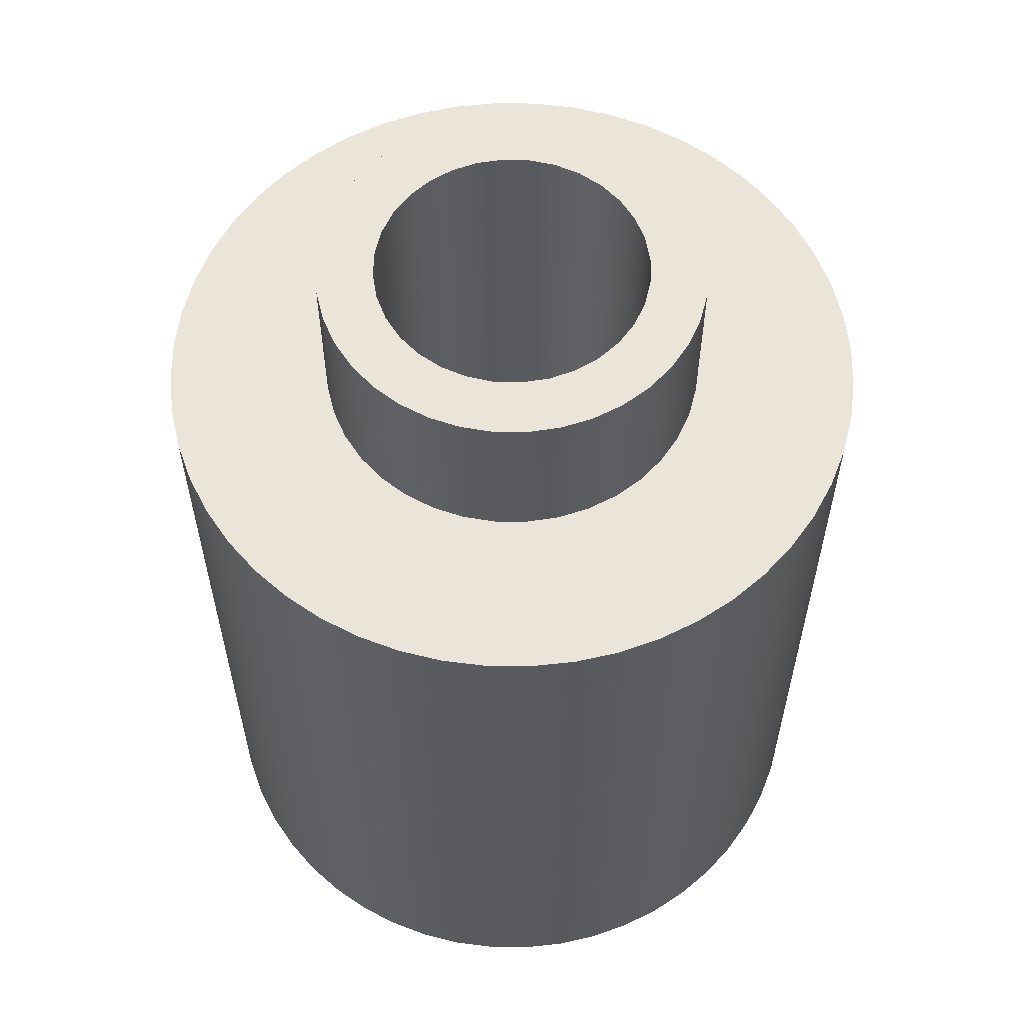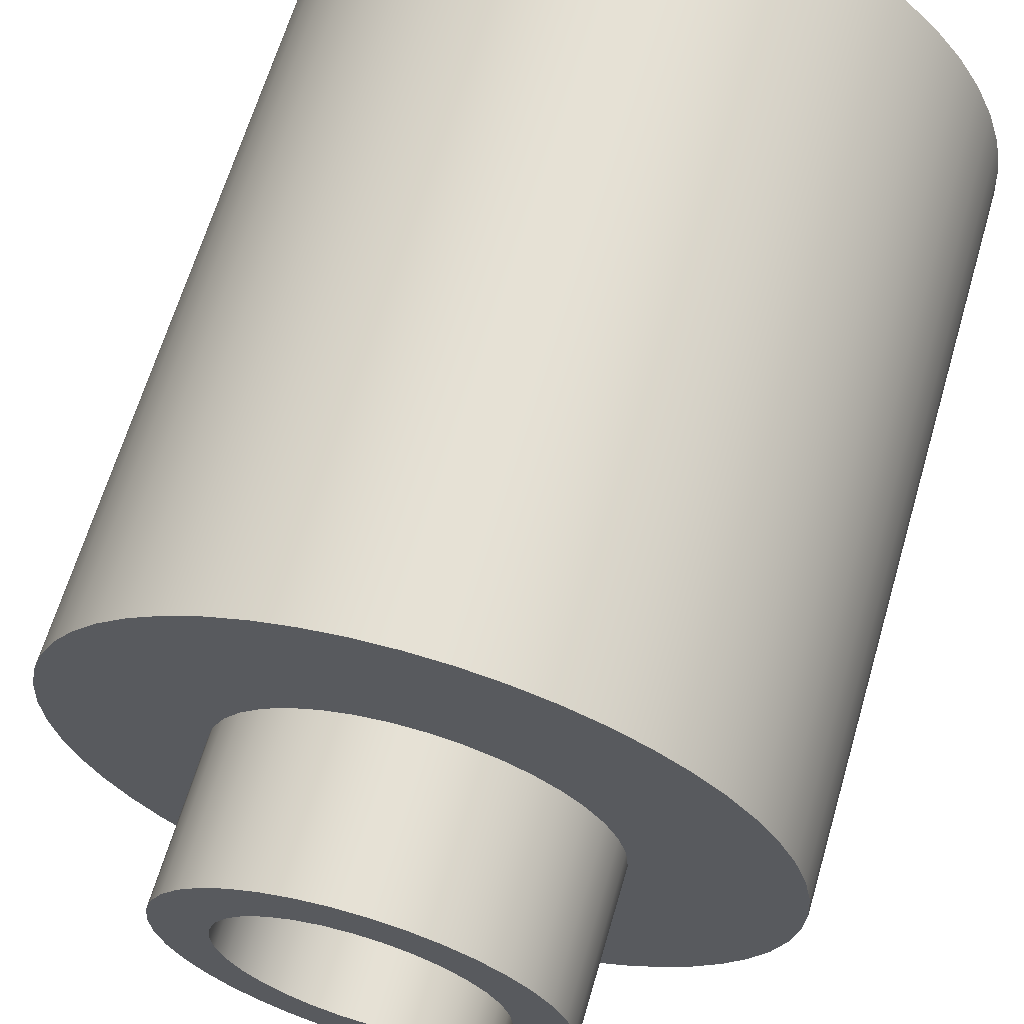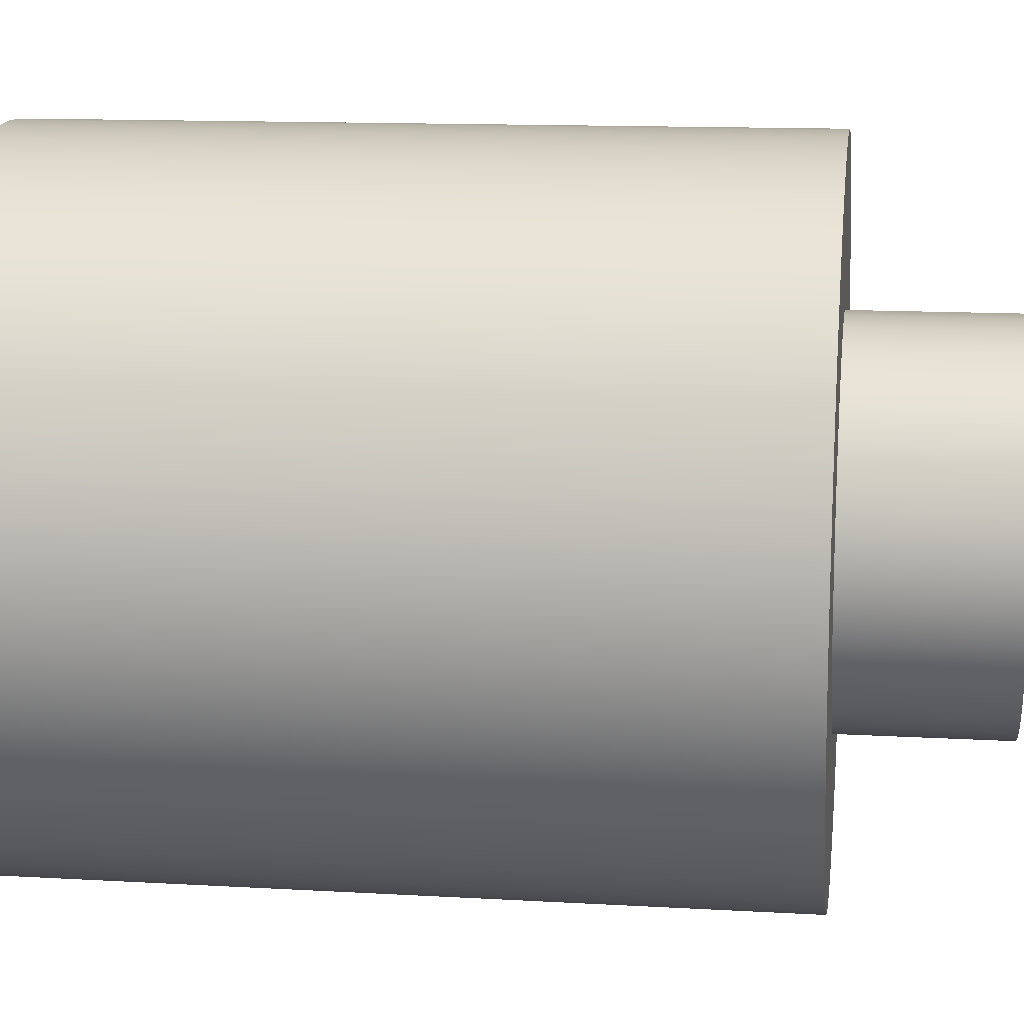
<metadata>
{"format":"obj","ext":"obj","renderer":"f3d","projection":"perspective","resolution":1024,"background":"white","views":[{"elev":58.9,"azim":142.5,"up":"+Z"},{"elev":64.4,"azim":16.3,"up":"+Y"},{"elev":13.0,"azim":-82.4,"up":"+Y"}]}
</metadata>
<code>
v 4.147 1 1.7
v 4.151 1.058 1.7
v 4.166 1.115 1.7
v 4.189 1.168 1.7
v 4.221 1.217 1.7
v 4.261 1.26 1.7
v 4.307 1.296 1.7
v 4.358 1.324 1.7
v 4.413 1.343 1.7
v 4.471 1.352 1.7
v 4.529 1.352 1.7
v 4.587 1.343 1.7
v 4.642 1.324 1.7
v 4.693 1.296 1.7
v 4.739 1.26 1.7
v 4.779 1.217 1.7
v 4.811 1.168 1.7
v 4.834 1.115 1.7
v 4.849 1.058 1.7
v 4.853 1 1.7
v 4.849 0.9418 1.7
v 4.834 0.8852 1.7
v 4.811 0.8318 1.7
v 4.779 0.7829 1.7
v 4.739 0.7399 1.7
v 4.693 0.7041 1.7
v 4.642 0.6763 1.7
v 4.587 0.6573 1.7
v 4.529 0.6477 1.7
v 4.471 0.6477 1.7
v 4.413 0.6573 1.7
v 4.358 0.6763 1.7
v 4.307 0.7041 1.7
v 4.261 0.7399 1.7
v 4.221 0.7829 1.7
v 4.189 0.8318 1.7
v 4.166 0.8852 1.7
v 4.151 0.9418 1.7
v 4.147 1 1.4
v 4.151 0.9418 1.4
v 4.166 0.8852 1.4
v 4.189 0.8318 1.4
v 4.221 0.7829 1.4
v 4.261 0.7399 1.4
v 4.307 0.7041 1.4
v 4.358 0.6763 1.4
v 4.413 0.6573 1.4
v 4.471 0.6477 1.4
v 4.529 0.6477 1.4
v 4.587 0.6573 1.4
v 4.642 0.6763 1.4
v 4.693 0.7041 1.4
v 4.739 0.7399 1.4
v 4.779 0.7829 1.4
v 4.811 0.8318 1.4
v 4.834 0.8852 1.4
v 4.849 0.9418 1.4
v 4.853 1 1.4
v 4.849 1.058 1.4
v 4.834 1.115 1.4
v 4.811 1.168 1.4
v 4.779 1.217 1.4
v 4.739 1.26 1.4
v 4.693 1.296 1.4
v 4.642 1.324 1.4
v 4.587 1.343 1.4
v 4.529 1.352 1.4
v 4.471 1.352 1.4
v 4.413 1.343 1.4
v 4.358 1.324 1.4
v 4.307 1.296 1.4
v 4.261 1.26 1.4
v 4.221 1.217 1.4
v 4.189 1.168 1.4
v 4.166 1.115 1.4
v 4.151 1.058 1.4
v 4.147 1 1.4
v 4.147 1 1.7
v 4.25 1 0
v 4.255 0.9512 0
v 4.269 0.9043 0
v 4.292 0.8611 0
v 4.323 0.8232 0
v 4.361 0.7921 0
v 4.404 0.769 0
v 4.451 0.7548 0
v 4.5 0.75 0
v 4.549 0.7548 0
v 4.596 0.769 0
v 4.639 0.7921 0
v 4.677 0.8232 0
v 4.708 0.8611 0
v 4.731 0.9043 0
v 4.745 0.9512 0
v 4.75 1 0
v 4.745 1.049 0
v 4.731 1.096 0
v 4.708 1.139 0
v 4.677 1.177 0
v 4.639 1.208 0
v 4.596 1.231 0
v 4.549 1.245 0
v 4.5 1.25 0
v 4.451 1.245 0
v 4.404 1.231 0
v 4.361 1.208 0
v 4.323 1.177 0
v 4.292 1.139 0
v 4.269 1.096 0
v 4.255 1.049 0
v 3.85 1 0
v 3.855 1.078 0
v 3.869 1.156 0
v 3.892 1.23 0
v 3.924 1.302 0
v 3.965 1.369 0
v 4.013 1.431 0
v 4.069 1.487 0
v 4.131 1.535 0
v 4.198 1.576 0
v 4.27 1.608 0
v 4.344 1.631 0
v 4.422 1.645 0
v 4.5 1.65 0
v 4.578 1.645 0
v 4.656 1.631 0
v 4.73 1.608 0
v 4.802 1.576 0
v 4.869 1.535 0
v 4.931 1.487 0
v 4.987 1.431 0
v 5.035 1.369 0
v 5.076 1.302 0
v 5.108 1.23 0
v 5.131 1.156 0
v 5.145 1.078 0
v 5.15 1 0
v 5.145 0.9217 0
v 5.131 0.8444 0
v 5.108 0.7695 0
v 5.076 0.6979 0
v 5.035 0.6308 0
v 4.987 0.569 0
v 4.931 0.5135 0
v 4.869 0.4651 0
v 4.802 0.4245 0
v 4.73 0.3922 0
v 4.656 0.3689 0
v 4.578 0.3547 0
v 4.5 0.35 0
v 4.422 0.3547 0
v 4.344 0.3689 0
v 4.27 0.3922 0
v 4.198 0.4245 0
v 4.131 0.4651 0
v 4.069 0.5135 0
v 4.013 0.569 0
v 3.965 0.6308 0
v 3.924 0.6979 0
v 3.892 0.7695 0
v 3.869 0.8444 0
v 3.855 0.9217 0
v 4.25 1 0
v 4.255 1.049 0
v 4.269 1.096 0
v 4.292 1.139 0
v 4.323 1.177 0
v 4.361 1.208 0
v 4.404 1.231 0
v 4.451 1.245 0
v 4.5 1.25 0
v 4.549 1.245 0
v 4.596 1.231 0
v 4.639 1.208 0
v 4.677 1.177 0
v 4.708 1.139 0
v 4.731 1.096 0
v 4.745 1.049 0
v 4.75 1 0
v 4.745 0.9512 0
v 4.731 0.9043 0
v 4.708 0.8611 0
v 4.677 0.8232 0
v 4.639 0.7921 0
v 4.596 0.769 0
v 4.549 0.7548 0
v 4.5 0.75 0
v 4.451 0.7548 0
v 4.404 0.769 0
v 4.361 0.7921 0
v 4.323 0.8232 0
v 4.292 0.8611 0
v 4.269 0.9043 0
v 4.255 0.9512 0
v 4.25 1 1.7
v 4.255 0.9512 1.7
v 4.269 0.9043 1.7
v 4.292 0.8611 1.7
v 4.323 0.8232 1.7
v 4.361 0.7921 1.7
v 4.404 0.769 1.7
v 4.451 0.7548 1.7
v 4.5 0.75 1.7
v 4.549 0.7548 1.7
v 4.596 0.769 1.7
v 4.639 0.7921 1.7
v 4.677 0.8232 1.7
v 4.708 0.8611 1.7
v 4.731 0.9043 1.7
v 4.745 0.9512 1.7
v 4.75 1 1.7
v 4.745 1.049 1.7
v 4.731 1.096 1.7
v 4.708 1.139 1.7
v 4.677 1.177 1.7
v 4.639 1.208 1.7
v 4.596 1.231 1.7
v 4.549 1.245 1.7
v 4.5 1.25 1.7
v 4.451 1.245 1.7
v 4.404 1.231 1.7
v 4.361 1.208 1.7
v 4.323 1.177 1.7
v 4.292 1.139 1.7
v 4.269 1.096 1.7
v 4.255 1.049 1.7
v 4.25 1 0
v 4.25 1 1.7
v 3.85 1 1.4
v 3.855 1.078 1.4
v 3.869 1.156 1.4
v 3.892 1.23 1.4
v 3.924 1.302 1.4
v 3.965 1.369 1.4
v 4.013 1.431 1.4
v 4.069 1.487 1.4
v 4.131 1.535 1.4
v 4.198 1.576 1.4
v 4.27 1.608 1.4
v 4.344 1.631 1.4
v 4.422 1.645 1.4
v 4.5 1.65 1.4
v 4.578 1.645 1.4
v 4.656 1.631 1.4
v 4.73 1.608 1.4
v 4.802 1.576 1.4
v 4.869 1.535 1.4
v 4.931 1.487 1.4
v 4.987 1.431 1.4
v 5.035 1.369 1.4
v 5.076 1.302 1.4
v 5.108 1.23 1.4
v 5.131 1.156 1.4
v 5.145 1.078 1.4
v 5.15 1 1.4
v 5.145 0.9217 1.4
v 5.131 0.8444 1.4
v 5.108 0.7695 1.4
v 5.076 0.6979 1.4
v 5.035 0.6308 1.4
v 4.987 0.569 1.4
v 4.931 0.5135 1.4
v 4.869 0.4651 1.4
v 4.802 0.4245 1.4
v 4.73 0.3922 1.4
v 4.656 0.3689 1.4
v 4.578 0.3547 1.4
v 4.5 0.35 1.4
v 4.422 0.3547 1.4
v 4.344 0.3689 1.4
v 4.27 0.3922 1.4
v 4.198 0.4245 1.4
v 4.131 0.4651 1.4
v 4.069 0.5135 1.4
v 4.013 0.569 1.4
v 3.965 0.6308 1.4
v 3.924 0.6979 1.4
v 3.892 0.7695 1.4
v 3.869 0.8444 1.4
v 3.855 0.9217 1.4
v 3.85 1 0
v 3.855 0.9217 0
v 3.869 0.8444 0
v 3.892 0.7695 0
v 3.924 0.6979 0
v 3.965 0.6308 0
v 4.013 0.569 0
v 4.069 0.5135 0
v 4.131 0.4651 0
v 4.198 0.4245 0
v 4.27 0.3922 0
v 4.344 0.3689 0
v 4.422 0.3547 0
v 4.5 0.35 0
v 4.578 0.3547 0
v 4.656 0.3689 0
v 4.73 0.3922 0
v 4.802 0.4245 0
v 4.869 0.4651 0
v 4.931 0.5135 0
v 4.987 0.569 0
v 5.035 0.6308 0
v 5.076 0.6979 0
v 5.108 0.7695 0
v 5.131 0.8444 0
v 5.145 0.9217 0
v 5.15 1 0
v 5.145 1.078 0
v 5.131 1.156 0
v 5.108 1.23 0
v 5.076 1.302 0
v 5.035 1.369 0
v 4.987 1.431 0
v 4.931 1.487 0
v 4.869 1.535 0
v 4.802 1.576 0
v 4.73 1.608 0
v 4.656 1.631 0
v 4.578 1.645 0
v 4.5 1.65 0
v 4.422 1.645 0
v 4.344 1.631 0
v 4.27 1.608 0
v 4.198 1.576 0
v 4.131 1.535 0
v 4.069 1.487 0
v 4.013 1.431 0
v 3.965 1.369 0
v 3.924 1.302 0
v 3.892 1.23 0
v 3.869 1.156 0
v 3.855 1.078 0
v 3.85 1 0
v 3.85 1 1.4
v 4.25 1 1.7
v 4.255 1.049 1.7
v 4.269 1.096 1.7
v 4.292 1.139 1.7
v 4.323 1.177 1.7
v 4.361 1.208 1.7
v 4.404 1.231 1.7
v 4.451 1.245 1.7
v 4.5 1.25 1.7
v 4.549 1.245 1.7
v 4.596 1.231 1.7
v 4.639 1.208 1.7
v 4.677 1.177 1.7
v 4.708 1.139 1.7
v 4.731 1.096 1.7
v 4.745 1.049 1.7
v 4.75 1 1.7
v 4.745 0.9512 1.7
v 4.731 0.9043 1.7
v 4.708 0.8611 1.7
v 4.677 0.8232 1.7
v 4.639 0.7921 1.7
v 4.596 0.769 1.7
v 4.549 0.7548 1.7
v 4.5 0.75 1.7
v 4.451 0.7548 1.7
v 4.404 0.769 1.7
v 4.361 0.7921 1.7
v 4.323 0.8232 1.7
v 4.292 0.8611 1.7
v 4.269 0.9043 1.7
v 4.255 0.9512 1.7
v 4.147 1 1.7
v 4.151 0.9418 1.7
v 4.166 0.8852 1.7
v 4.189 0.8318 1.7
v 4.221 0.7829 1.7
v 4.261 0.7399 1.7
v 4.307 0.7041 1.7
v 4.358 0.6763 1.7
v 4.413 0.6573 1.7
v 4.471 0.6477 1.7
v 4.529 0.6477 1.7
v 4.587 0.6573 1.7
v 4.642 0.6763 1.7
v 4.693 0.7041 1.7
v 4.739 0.7399 1.7
v 4.779 0.7829 1.7
v 4.811 0.8318 1.7
v 4.834 0.8852 1.7
v 4.849 0.9418 1.7
v 4.853 1 1.7
v 4.849 1.058 1.7
v 4.834 1.115 1.7
v 4.811 1.168 1.7
v 4.779 1.217 1.7
v 4.739 1.26 1.7
v 4.693 1.296 1.7
v 4.642 1.324 1.7
v 4.587 1.343 1.7
v 4.529 1.352 1.7
v 4.471 1.352 1.7
v 4.413 1.343 1.7
v 4.358 1.324 1.7
v 4.307 1.296 1.7
v 4.261 1.26 1.7
v 4.221 1.217 1.7
v 4.189 1.168 1.7
v 4.166 1.115 1.7
v 4.151 1.058 1.7
v 4.147 1 1.4
v 4.151 1.058 1.4
v 4.166 1.115 1.4
v 4.189 1.168 1.4
v 4.221 1.217 1.4
v 4.261 1.26 1.4
v 4.307 1.296 1.4
v 4.358 1.324 1.4
v 4.413 1.343 1.4
v 4.471 1.352 1.4
v 4.529 1.352 1.4
v 4.587 1.343 1.4
v 4.642 1.324 1.4
v 4.693 1.296 1.4
v 4.739 1.26 1.4
v 4.779 1.217 1.4
v 4.811 1.168 1.4
v 4.834 1.115 1.4
v 4.849 1.058 1.4
v 4.853 1 1.4
v 4.849 0.9418 1.4
v 4.834 0.8852 1.4
v 4.811 0.8318 1.4
v 4.779 0.7829 1.4
v 4.739 0.7399 1.4
v 4.693 0.7041 1.4
v 4.642 0.6763 1.4
v 4.587 0.6573 1.4
v 4.529 0.6477 1.4
v 4.471 0.6477 1.4
v 4.413 0.6573 1.4
v 4.358 0.6763 1.4
v 4.307 0.7041 1.4
v 4.261 0.7399 1.4
v 4.221 0.7829 1.4
v 4.189 0.8318 1.4
v 4.166 0.8852 1.4
v 4.151 0.9418 1.4
v 3.85 1 1.4
v 3.855 0.9217 1.4
v 3.869 0.8444 1.4
v 3.892 0.7695 1.4
v 3.924 0.6979 1.4
v 3.965 0.6308 1.4
v 4.013 0.569 1.4
v 4.069 0.5135 1.4
v 4.131 0.4651 1.4
v 4.198 0.4245 1.4
v 4.27 0.3922 1.4
v 4.344 0.3689 1.4
v 4.422 0.3547 1.4
v 4.5 0.35 1.4
v 4.578 0.3547 1.4
v 4.656 0.3689 1.4
v 4.73 0.3922 1.4
v 4.802 0.4245 1.4
v 4.869 0.4651 1.4
v 4.931 0.5135 1.4
v 4.987 0.569 1.4
v 5.035 0.6308 1.4
v 5.076 0.6979 1.4
v 5.108 0.7695 1.4
v 5.131 0.8444 1.4
v 5.145 0.9217 1.4
v 5.15 1 1.4
v 5.145 1.078 1.4
v 5.131 1.156 1.4
v 5.108 1.23 1.4
v 5.076 1.302 1.4
v 5.035 1.369 1.4
v 4.987 1.431 1.4
v 4.931 1.487 1.4
v 4.869 1.535 1.4
v 4.802 1.576 1.4
v 4.73 1.608 1.4
v 4.656 1.631 1.4
v 4.578 1.645 1.4
v 4.5 1.65 1.4
v 4.422 1.645 1.4
v 4.344 1.631 1.4
v 4.27 1.608 1.4
v 4.198 1.576 1.4
v 4.131 1.535 1.4
v 4.069 1.487 1.4
v 4.013 1.431 1.4
v 3.965 1.369 1.4
v 3.924 1.302 1.4
v 3.892 1.23 1.4
v 3.869 1.156 1.4
v 3.855 1.078 1.4
f 2 76 1
f 1 76 77
f 78 39 38
f 38 39 40
f 38 40 37
f 37 40 41
f 37 41 36
f 36 41 42
f 36 42 35
f 35 42 43
f 35 43 34
f 34 43 44
f 34 44 33
f 33 44 45
f 33 45 32
f 32 45 46
f 32 46 31
f 31 46 47
f 31 47 30
f 30 47 48
f 30 48 29
f 29 48 49
f 29 49 28
f 28 49 50
f 28 50 27
f 27 50 51
f 27 51 26
f 26 51 52
f 26 52 25
f 25 52 53
f 25 53 24
f 24 53 54
f 24 54 23
f 23 54 55
f 23 55 22
f 22 55 56
f 22 56 21
f 21 56 57
f 21 57 20
f 20 57 58
f 20 58 19
f 19 58 59
f 19 59 18
f 18 59 60
f 18 60 17
f 17 60 61
f 17 61 16
f 16 61 62
f 16 62 15
f 15 62 63
f 15 63 14
f 14 63 64
f 14 64 13
f 13 64 65
f 13 65 12
f 12 65 66
f 12 66 11
f 11 66 67
f 11 67 10
f 10 67 68
f 10 68 9
f 9 68 69
f 9 69 8
f 8 69 70
f 8 70 7
f 7 70 71
f 7 71 6
f 6 71 72
f 6 72 5
f 5 72 73
f 5 73 4
f 4 73 74
f 4 74 3
f 3 74 75
f 3 75 2
f 2 75 76
f 80 162 79
f 79 162 111
f 79 111 112
f 162 80 161
f 161 80 81
f 161 81 160
f 160 81 159
f 159 81 82
f 159 82 158
f 158 82 157
f 157 82 83
f 157 83 156
f 156 83 84
f 156 84 155
f 155 84 154
f 154 84 85
f 154 85 153
f 153 85 152
f 152 85 86
f 152 86 151
f 151 86 87
f 151 87 150
f 150 87 149
f 149 87 88
f 149 88 148
f 148 88 89
f 148 89 147
f 147 89 146
f 146 89 90
f 146 90 145
f 145 90 144
f 144 90 91
f 144 91 143
f 143 91 92
f 143 92 142
f 142 92 141
f 141 92 93
f 141 93 140
f 140 93 139
f 139 93 94
f 139 94 138
f 138 94 95
f 138 95 137
f 137 95 136
f 136 95 96
f 136 96 135
f 135 96 97
f 135 97 134
f 134 97 133
f 133 97 98
f 133 98 132
f 132 98 131
f 131 98 99
f 131 99 130
f 130 99 100
f 130 100 129
f 129 100 128
f 128 100 101
f 128 101 127
f 127 101 126
f 126 101 102
f 126 102 125
f 125 102 103
f 125 103 124
f 124 103 123
f 123 103 104
f 123 104 122
f 122 104 105
f 122 105 121
f 121 105 120
f 120 105 106
f 120 106 119
f 119 106 118
f 118 106 107
f 118 107 117
f 117 107 108
f 117 108 116
f 116 108 115
f 115 108 109
f 115 109 114
f 114 109 113
f 113 109 110
f 113 110 112
f 112 110 79
f 164 226 163
f 163 226 228
f 227 195 194
f 194 195 196
f 194 196 193
f 193 196 197
f 193 197 192
f 192 197 198
f 192 198 191
f 191 198 199
f 191 199 190
f 190 199 200
f 190 200 189
f 189 200 201
f 189 201 188
f 188 201 202
f 188 202 187
f 187 202 203
f 187 203 186
f 186 203 204
f 186 204 185
f 185 204 205
f 185 205 184
f 184 205 206
f 184 206 183
f 183 206 207
f 183 207 182
f 182 207 208
f 182 208 181
f 181 208 209
f 181 209 180
f 180 209 210
f 180 210 179
f 179 210 211
f 179 211 178
f 178 211 212
f 178 212 177
f 177 212 213
f 177 213 176
f 176 213 214
f 176 214 175
f 175 214 215
f 175 215 174
f 174 215 216
f 174 216 173
f 173 216 217
f 173 217 172
f 172 217 218
f 172 218 171
f 171 218 219
f 171 219 170
f 170 219 220
f 170 220 169
f 169 220 221
f 169 221 168
f 168 221 222
f 168 222 167
f 167 222 223
f 167 223 166
f 166 223 224
f 166 224 165
f 165 224 225
f 165 225 164
f 164 225 226
f 230 332 229
f 229 332 333
f 334 281 280
f 280 281 282
f 280 282 279
f 279 282 283
f 279 283 278
f 278 283 284
f 278 284 277
f 277 284 285
f 277 285 276
f 276 285 286
f 276 286 275
f 275 286 287
f 275 287 274
f 274 287 288
f 274 288 273
f 273 288 289
f 273 289 272
f 272 289 290
f 272 290 271
f 271 290 291
f 271 291 270
f 270 291 292
f 270 292 269
f 269 292 293
f 269 293 268
f 268 293 294
f 268 294 267
f 267 294 295
f 267 295 266
f 266 295 296
f 266 296 265
f 265 296 297
f 265 297 264
f 264 297 298
f 264 298 263
f 263 298 299
f 263 299 262
f 262 299 300
f 262 300 261
f 261 300 301
f 261 301 260
f 260 301 302
f 260 302 259
f 259 302 303
f 259 303 258
f 258 303 304
f 258 304 257
f 257 304 305
f 257 305 256
f 256 305 306
f 256 306 255
f 255 306 307
f 255 307 254
f 254 307 308
f 254 308 253
f 253 308 309
f 253 309 252
f 252 309 310
f 252 310 251
f 251 310 311
f 251 311 250
f 250 311 312
f 250 312 249
f 249 312 313
f 249 313 248
f 248 313 314
f 248 314 247
f 247 314 315
f 247 315 246
f 246 315 316
f 246 316 245
f 245 316 317
f 245 317 244
f 244 317 318
f 244 318 243
f 243 318 319
f 243 319 242
f 242 319 320
f 242 320 241
f 241 320 321
f 241 321 240
f 240 321 322
f 240 322 239
f 239 322 323
f 239 323 238
f 238 323 324
f 238 324 237
f 237 324 325
f 237 325 236
f 236 325 326
f 236 326 235
f 235 326 327
f 235 327 234
f 234 327 328
f 234 328 233
f 233 328 329
f 233 329 232
f 232 329 330
f 232 330 231
f 231 330 331
f 231 331 230
f 230 331 332
f 336 404 335
f 335 404 367
f 335 367 368
f 404 336 403
f 403 336 337
f 403 337 402
f 402 337 338
f 402 338 401
f 401 338 339
f 401 339 400
f 400 339 340
f 400 340 399
f 399 340 398
f 398 340 341
f 398 341 397
f 397 341 342
f 397 342 396
f 396 342 343
f 396 343 395
f 395 343 344
f 395 344 394
f 394 344 345
f 394 345 393
f 393 345 346
f 393 346 392
f 392 346 391
f 391 346 347
f 391 347 390
f 390 347 348
f 390 348 389
f 389 348 349
f 389 349 388
f 388 349 350
f 388 350 387
f 387 350 351
f 387 351 386
f 386 351 385
f 385 351 352
f 385 352 384
f 384 352 353
f 384 353 383
f 383 353 354
f 383 354 382
f 382 354 355
f 382 355 381
f 381 355 356
f 381 356 380
f 380 356 379
f 379 356 357
f 379 357 378
f 378 357 358
f 378 358 377
f 377 358 359
f 377 359 376
f 376 359 360
f 376 360 375
f 375 360 361
f 375 361 374
f 374 361 362
f 374 362 373
f 373 362 372
f 372 362 363
f 372 363 371
f 371 363 364
f 371 364 370
f 370 364 365
f 370 365 369
f 369 365 366
f 369 366 368
f 368 366 335
f 406 494 405
f 405 494 443
f 405 443 444
f 494 406 493
f 493 406 407
f 493 407 492
f 492 407 408
f 492 408 491
f 491 408 490
f 490 408 409
f 490 409 489
f 489 409 410
f 489 410 488
f 488 410 487
f 487 410 411
f 487 411 486
f 486 411 412
f 486 412 485
f 485 412 413
f 485 413 484
f 484 413 483
f 483 413 414
f 483 414 482
f 482 414 415
f 482 415 481
f 481 415 416
f 481 416 480
f 480 416 479
f 479 416 417
f 479 417 478
f 478 417 418
f 478 418 477
f 477 418 419
f 477 419 476
f 476 419 475
f 475 419 420
f 475 420 474
f 474 420 421
f 474 421 473
f 473 421 472
f 472 421 422
f 472 422 471
f 471 422 423
f 471 423 470
f 470 423 424
f 470 424 469
f 469 424 468
f 468 424 425
f 468 425 467
f 467 425 426
f 467 426 466
f 466 426 427
f 466 427 465
f 465 427 464
f 464 427 428
f 464 428 463
f 463 428 429
f 463 429 462
f 462 429 461
f 461 429 430
f 461 430 460
f 460 430 431
f 460 431 459
f 459 431 432
f 459 432 458
f 458 432 457
f 457 432 433
f 457 433 456
f 456 433 434
f 456 434 455
f 455 434 435
f 455 435 454
f 454 435 453
f 453 435 436
f 453 436 452
f 452 436 437
f 452 437 451
f 451 437 438
f 451 438 450
f 450 438 449
f 449 438 439
f 449 439 448
f 448 439 440
f 448 440 447
f 447 440 446
f 446 440 441
f 446 441 445
f 445 441 442
f 445 442 444
f 444 442 405

</code>
